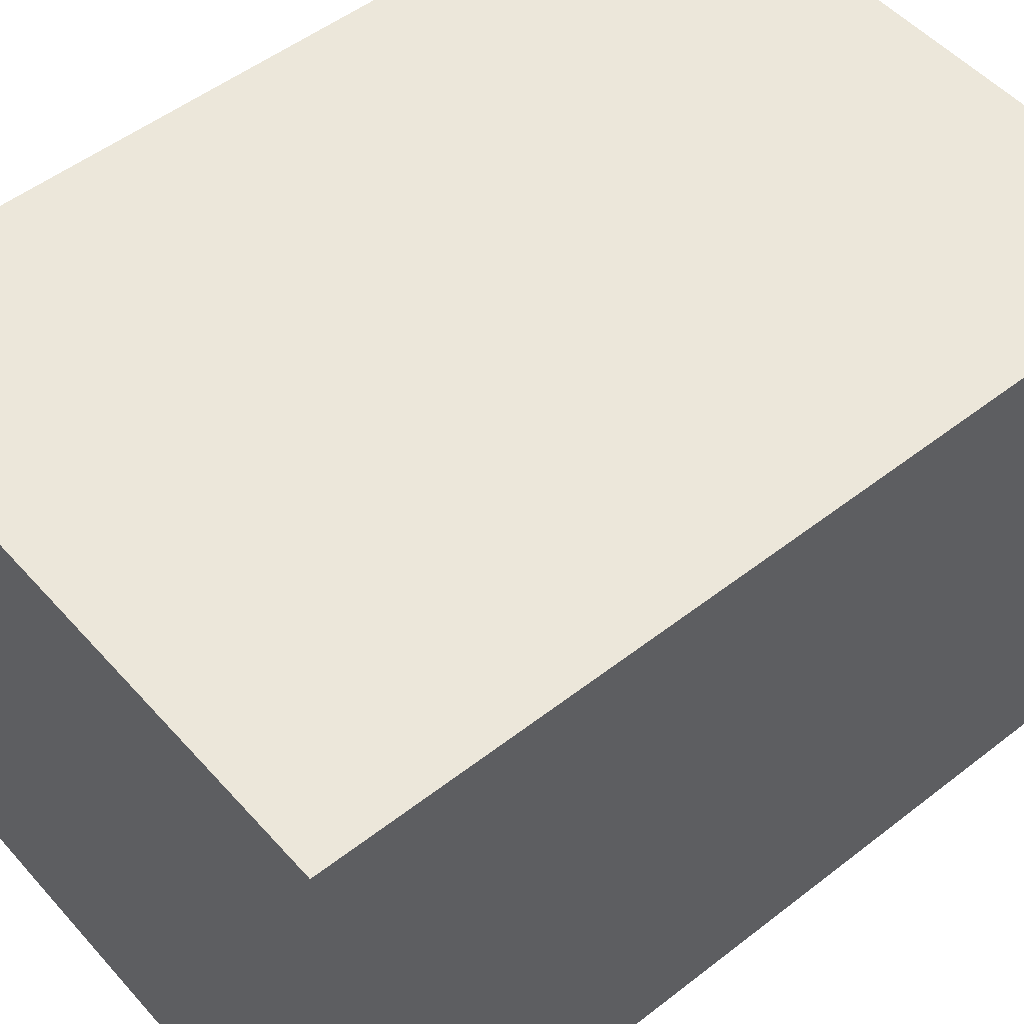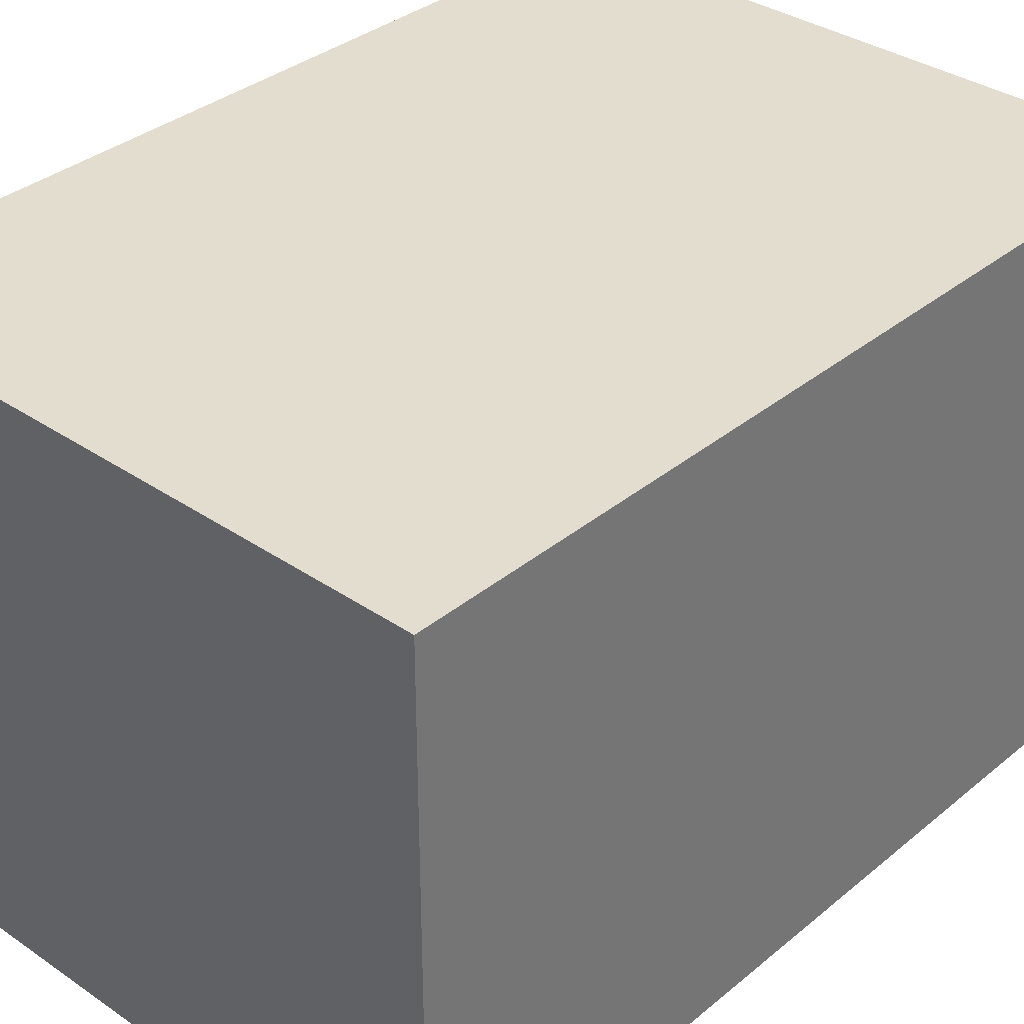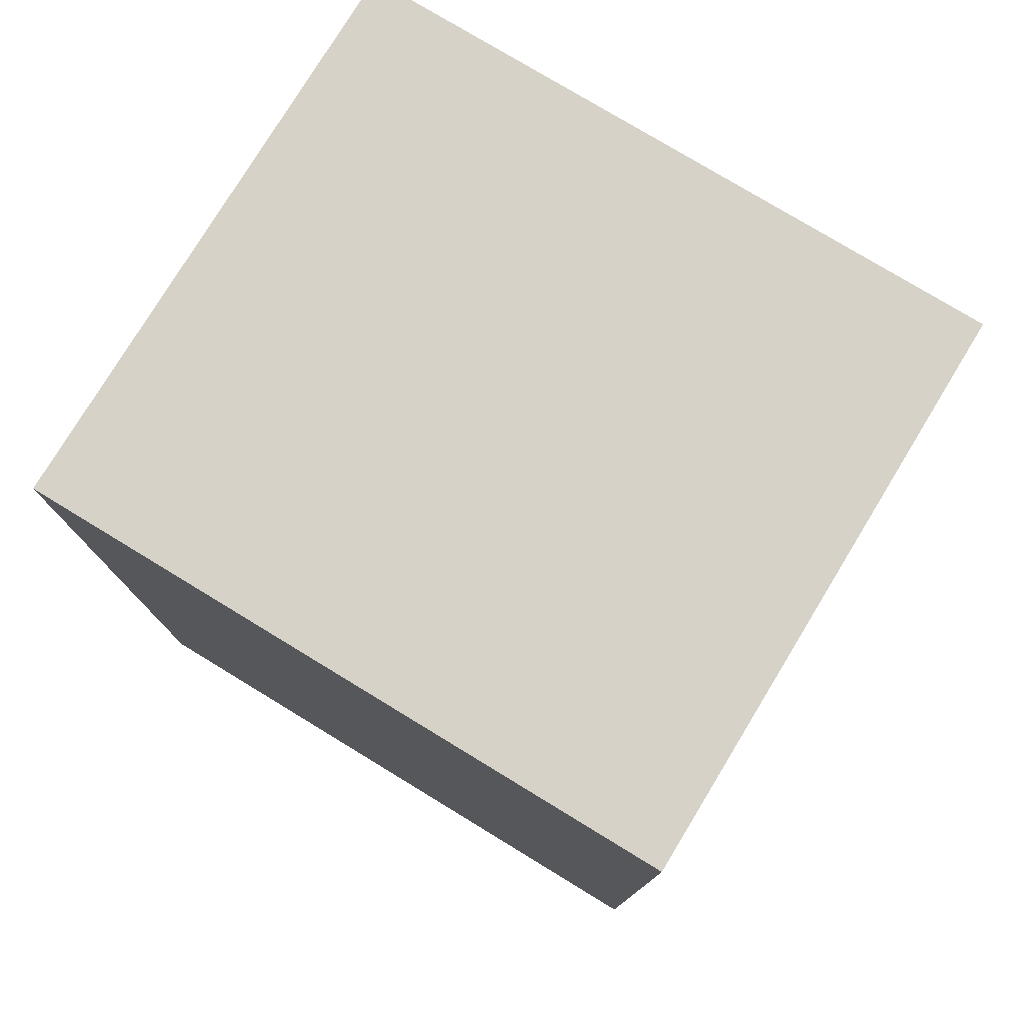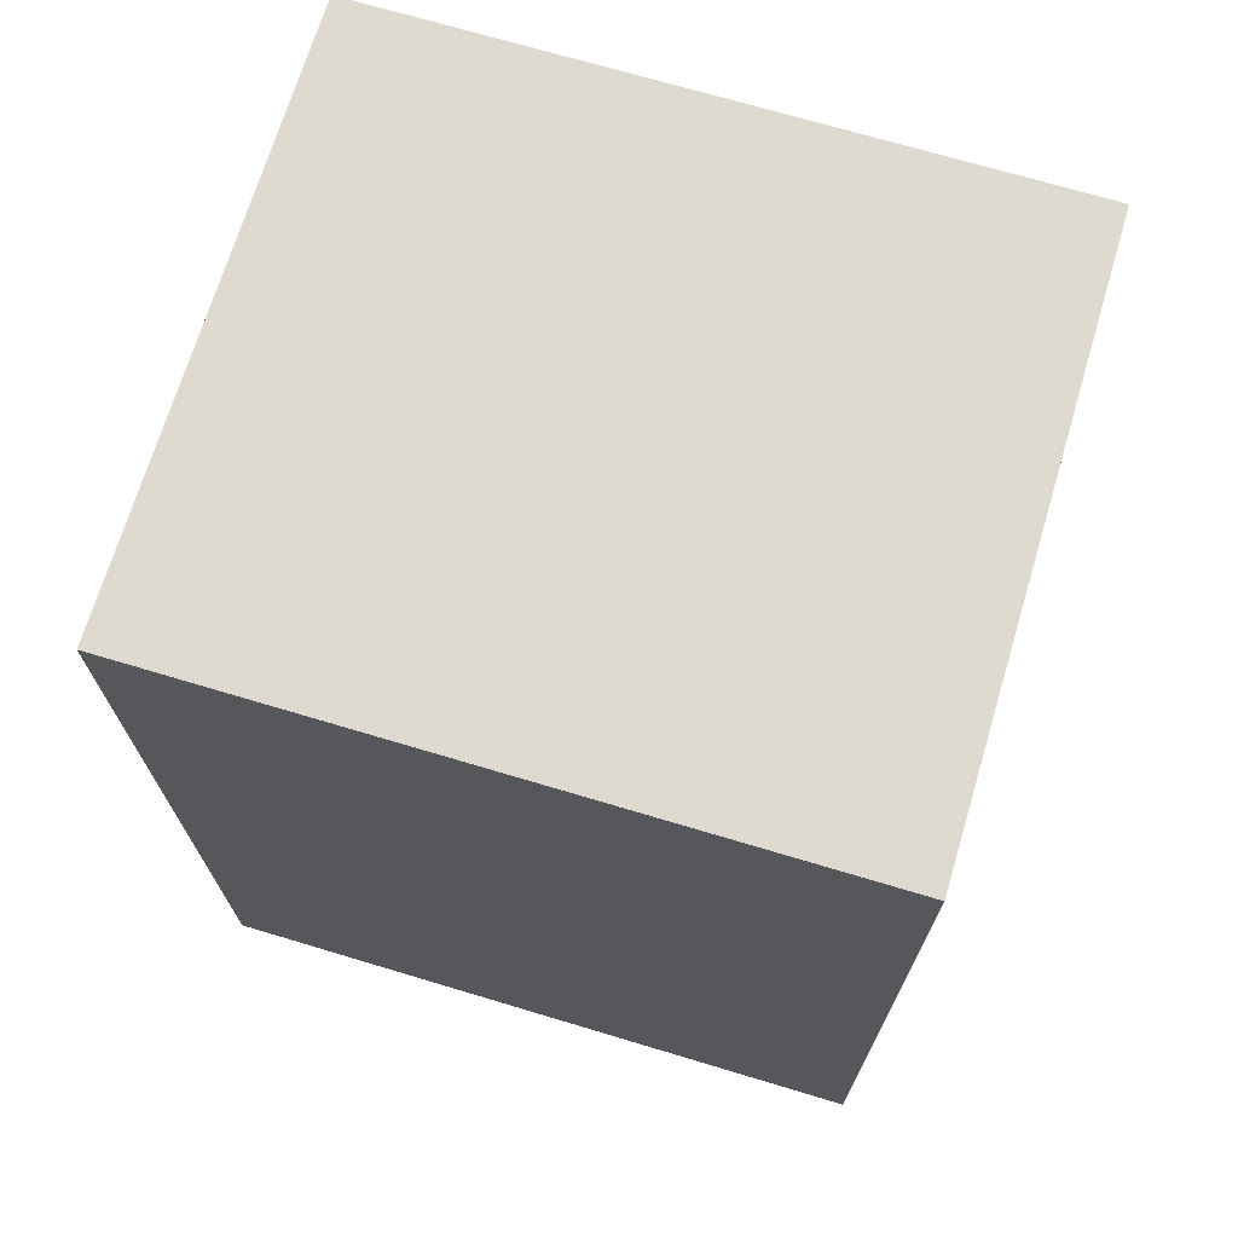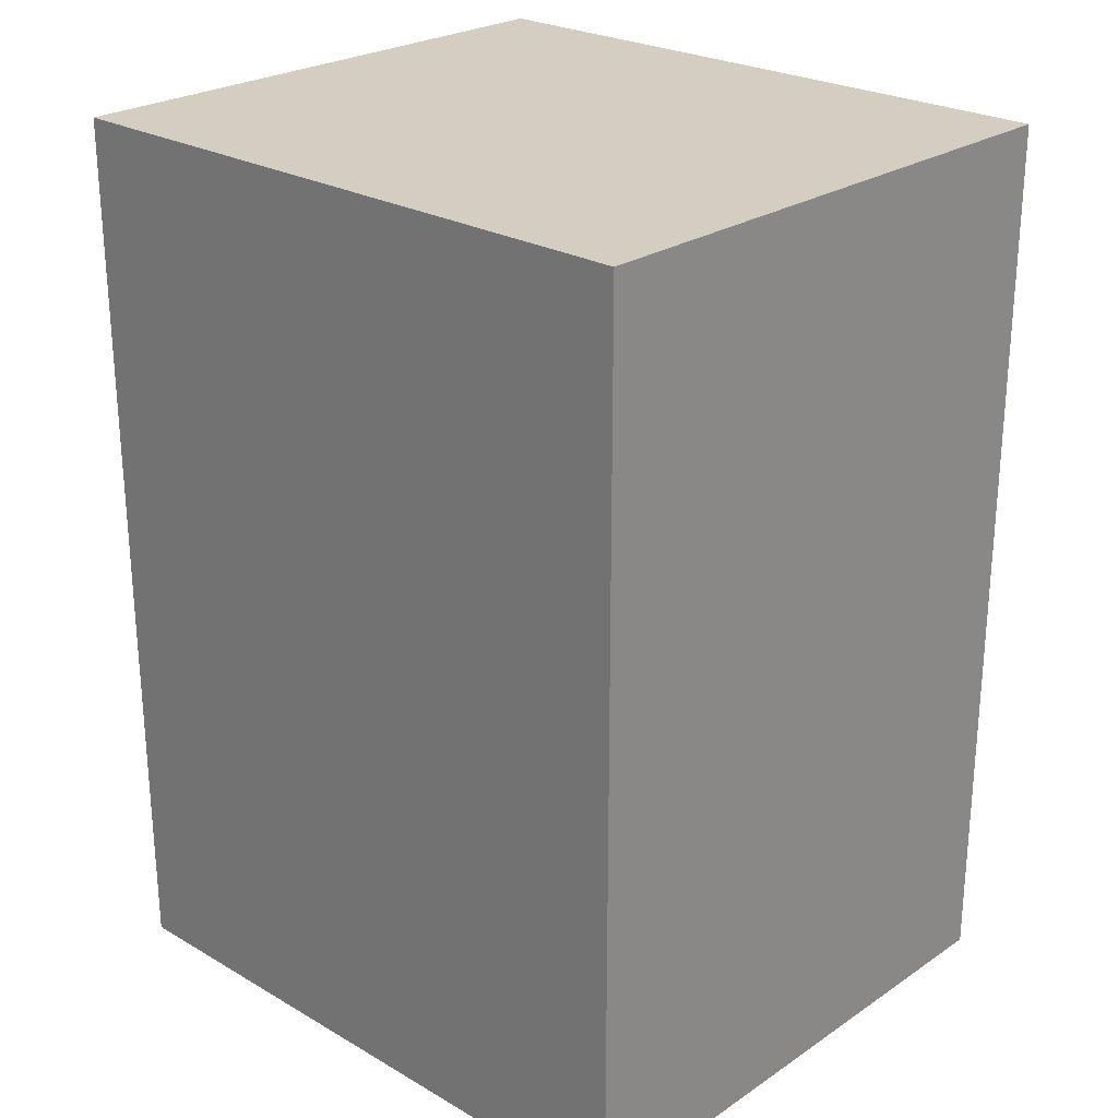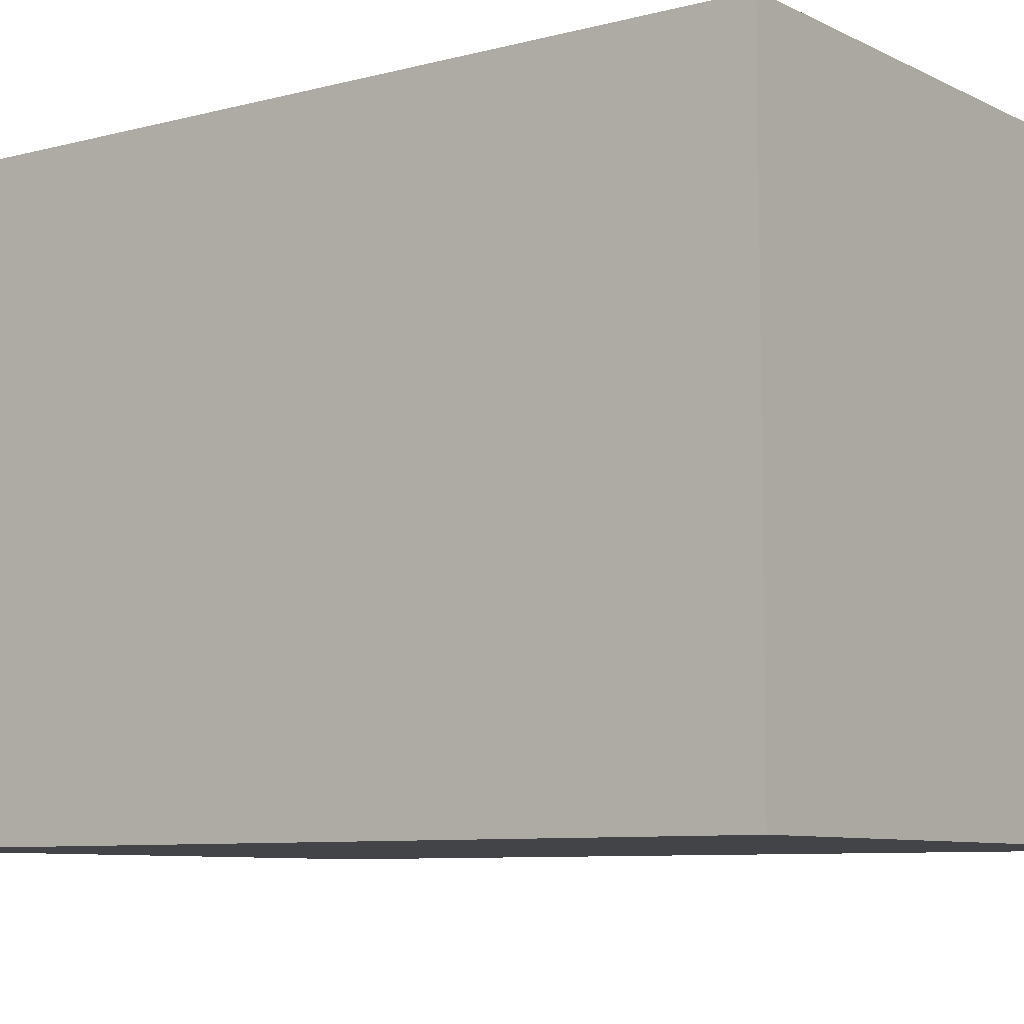
<metadata>
{"format":"obj","ext":"obj","renderer":"f3d","projection":"perspective","resolution":1024,"background":"white","views":[{"elev":51.4,"azim":49.8,"up":"+Z"},{"elev":34.8,"azim":-137.6,"up":"+Z"},{"elev":77.7,"azim":-148.7,"up":"+Y"},{"elev":70.6,"azim":16.7,"up":"+Y"},{"elev":25.1,"azim":-137.0,"up":"+Y"},{"elev":-7.9,"azim":126.5,"up":"+Z"}]}
</metadata>
<code>
v -0.2606 0.3594 0.23
v -0.2606 -0.3594 -0.23
v -0.2606 -0.3594 0.23
v -0.2606 0.3594 -0.23
v 0.2606 -0.3594 0.23
v 0.2606 0.3594 -0.23
v 0.2606 -0.3594 -0.23
v 0.2606 0.3594 0.23
g mesh1_mesh1-geometry
f 1 2 3
f 2 1 4
f 2 5 3
f 5 1 3
f 1 6 4
f 6 2 4
f 5 2 7
f 1 5 8
f 6 1 8
f 2 6 7
f 6 5 7
f 5 6 8
g mesh1_mesh1-geometry
f 3 2 1
f 4 1 2
f 3 5 2
f 3 1 5
f 4 6 1
f 4 2 6
f 7 2 5
f 8 5 1
f 8 1 6
f 7 6 2
f 7 5 6
f 8 6 5
g mesh1_mesh1-geometry
f 2 3 4
f 2 4 3
f 1 4 3
f 1 3 4
g mesh1_mesh1-geometry
f 5 7 8
f 5 8 7
f 6 8 7
f 6 7 8

</code>
